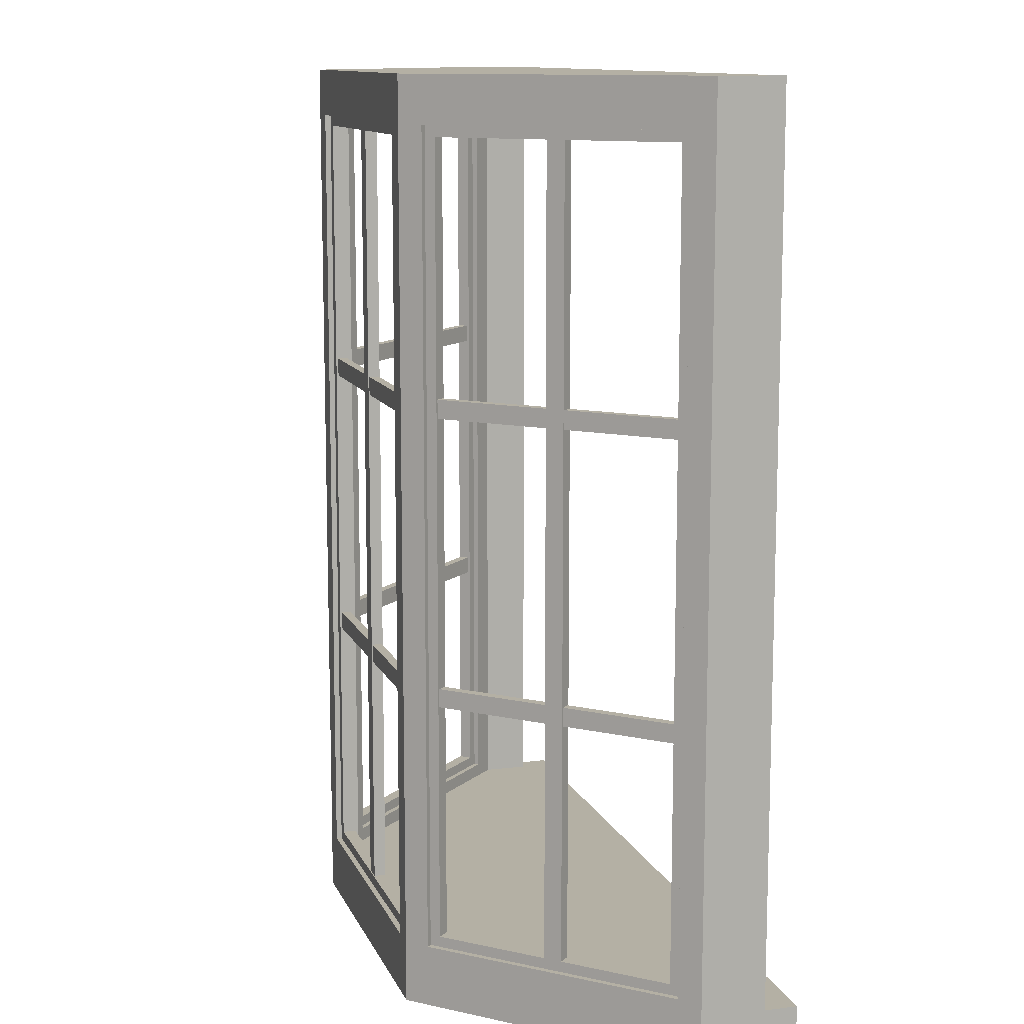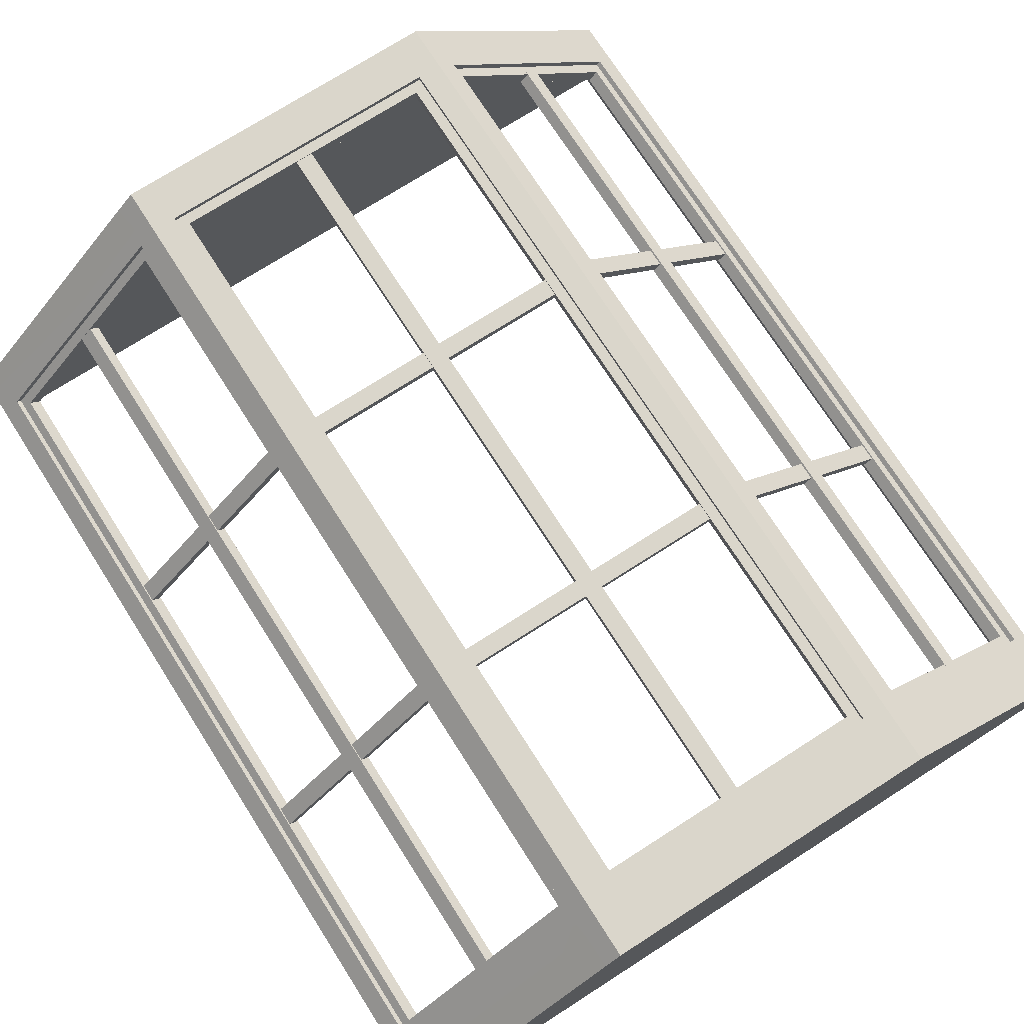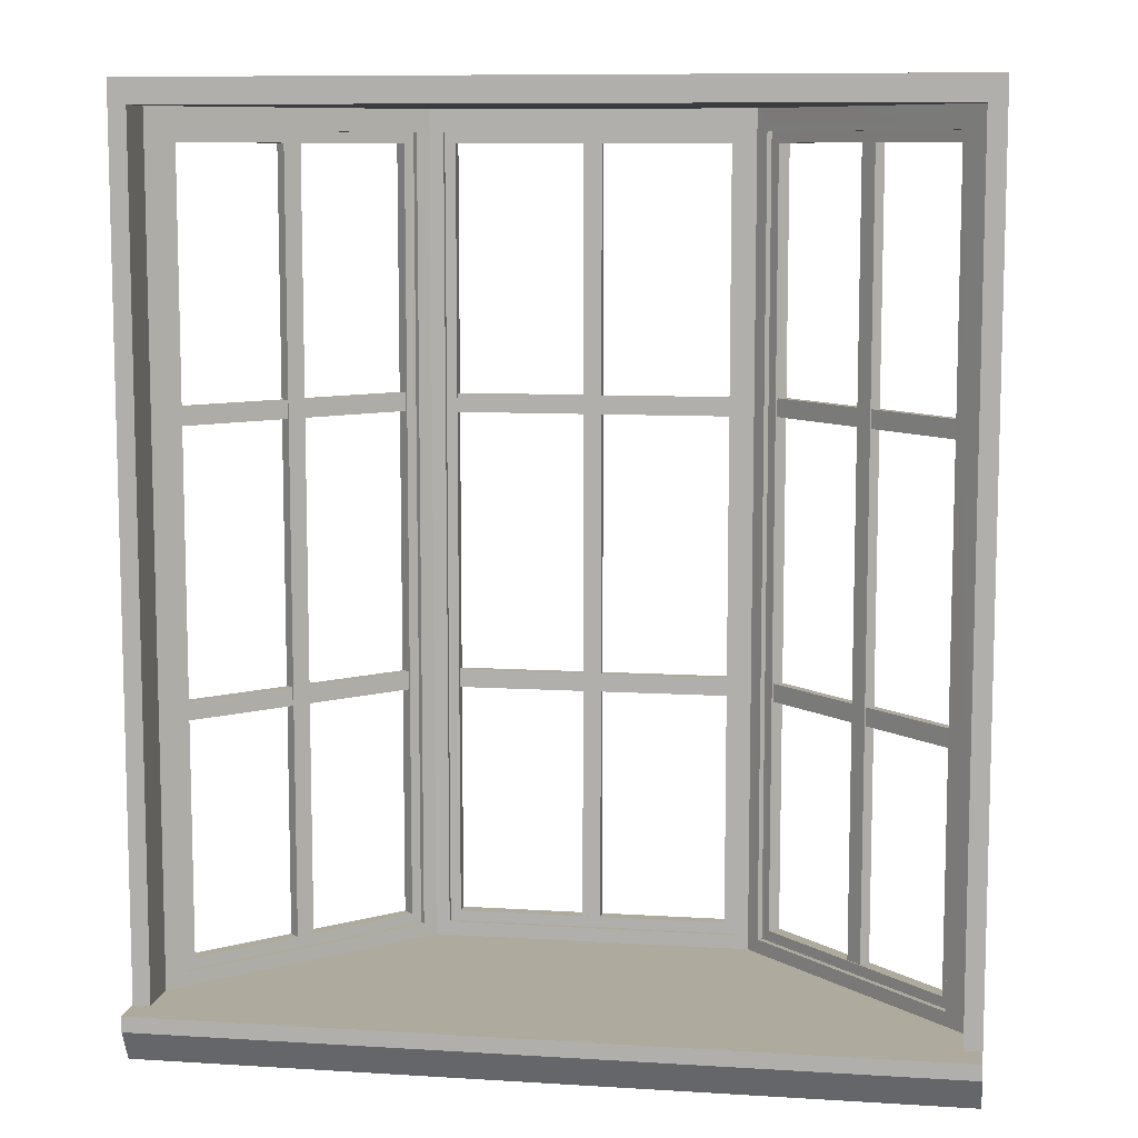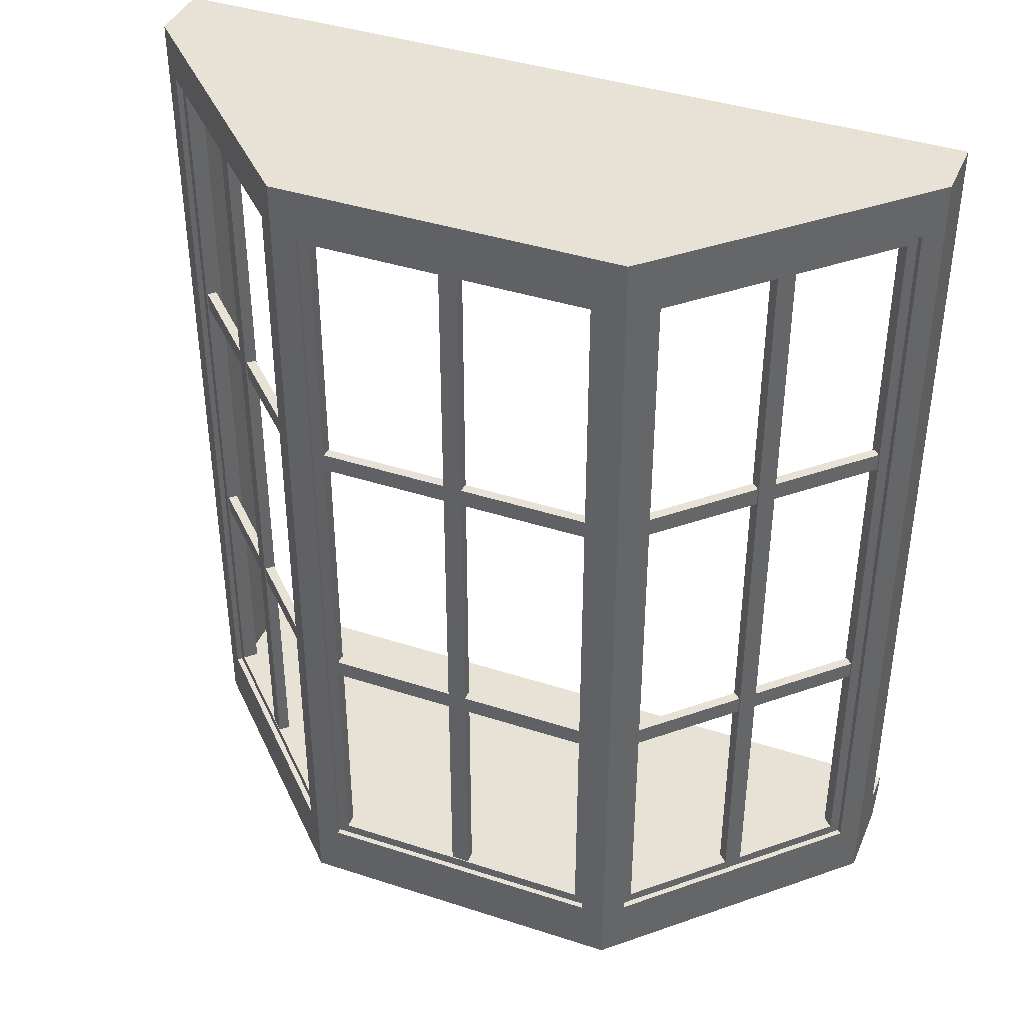
<metadata>
{"format":"obj","ext":"obj","renderer":"f3d","projection":"perspective","resolution":1024,"background":"white","views":[{"elev":11.5,"azim":-106.7,"up":"+Z"},{"elev":73.9,"azim":147.4,"up":"+Y"},{"elev":9.2,"azim":9.3,"up":"+Z"},{"elev":40.3,"azim":-158.2,"up":"+Z"}]}
</metadata>
<code>
o MeshWindowBay_3_0_GeomSubset_0
v 0.000139 0.275 0.2374
v -0.2536 0.275 0.2374
v 0.000139 0.275 0.2698
v -0.2536 0.275 0.2698
v 0.000139 0.2581 0.2698
v -0.2536 0.2581 0.2698
v 0.000139 0.2581 0.2374
v -0.2536 0.2581 0.2374
v 0.2539 0.275 0.2374
v 0.2539 0.275 0.2698
v 0.2539 0.2581 0.2698
v 0.2539 0.2581 0.2374
v 0.4873 0.0898 0.7329
v 0.5102 0.06689 0.7329
v 0.4956 0.05224 0.7329
v 0.4727 0.07516 0.7329
v 0.4873 0.0898 -0.6837
v 0.5102 0.06689 -0.6837
v 0.4956 0.05224 -0.6837
v 0.4727 0.07516 -0.6837
v -0.4967 0.07686 0.2739
v -0.3345 0.239 0.2739
v -0.4967 0.07686 0.2415
v -0.3345 0.239 0.2415
v -0.4848 0.06493 0.2415
v -0.3226 0.2271 0.2415
v -0.4848 0.06493 0.2739
v -0.3226 0.2271 0.2739
v -0.6588 -0.08531 0.2739
v -0.6588 -0.08531 0.2415
v -0.6469 -0.09723 0.2415
v -0.6469 -0.09723 0.2739
v -0.5104 0.06769 0.7329
v -0.4875 0.09061 0.7329
v -0.4714 0.07447 0.7329
v -0.4943 0.05155 0.7329
v -0.5104 0.06769 -0.6837
v -0.4875 0.09061 -0.6837
v -0.4714 0.07447 -0.6837
v -0.4943 0.05155 -0.6837
v 0.000139 0.2887 -0.8051
v 0.000139 0.2887 -0.6964
v 0.000139 0.2887 0.727
v 0.000139 0.2887 0.7665
v 0.000139 0.2447 -0.6964
v 0.000139 0.2447 -0.8051
v 0.000139 0.2447 0.727
v 0.000139 0.2447 0.7665
v 0.000139 0.2887 0.8099
v 0.000139 0.2447 0.8099
v 0.00014 -0.1445 -0.8051
v 0.00014 -0.1445 0.8099
v 0.00014 -0.2266 -0.8051
v 0.00014 -0.2266 0.8099
v 0.00014 -0.1445 -0.7214
v 0.000139 0.2447 -0.7214
v 0.00014 -0.2266 -0.7214
v 0.00014 -0.1445 0.7665
v 0.00014 -0.2266 0.7665
v 0.000139 0.2887 -0.7214
v 0.000139 0.2547 -0.6964
v 0.000139 0.2787 -0.6964
v 0.000139 0.2787 0.727
v 0.000139 0.2547 0.727
v 0.000139 0.2547 -0.6774
v 0.000139 0.2787 -0.6774
v 0.000139 0.2787 0.708
v 0.000139 0.2547 0.708
v 0.00014 0.2259 -0.7214
v 0.00014 0.2259 0.7665
v 0.00014 -0.2556 -0.8051
v 0.00014 -0.2848 -0.7214
v 0.00014 -0.2848 -0.7489
v 0.000139 0.2887 -0.7489
v 0.000139 0.2617 0.708
v 0.000139 0.2617 -0.6774
v 0.000139 0.2717 -0.6774
v 0.000139 0.2717 0.708
v 0.3043 0.2887 -0.6964
v 0.6746 -0.08299 -0.6964
v 0.3043 0.2887 0.727
v 0.6746 -0.08299 0.727
v 0.3043 0.2887 -0.8051
v 0.705 -0.1134 -0.8051
v 0.3043 0.2887 0.7665
v 0.705 -0.1134 0.7665
v 0.336 0.257 -0.8051
v 0.336 0.257 -0.6964
v 0.336 0.257 0.727
v 0.336 0.257 0.7665
v 0.2611 0.2887 -0.8051
v 0.2611 0.2887 -0.6964
v 0.2611 0.2887 0.727
v 0.2611 0.2887 0.7665
v 0.2861 0.2447 -0.6964
v 0.3048 0.2259 -0.6964
v 0.3048 0.2259 0.727
v 0.2861 0.2447 0.727
v 0.2861 0.2447 -0.8051
v 0.3048 0.2259 0.7665
v 0.2861 0.2447 0.7665
v 0.6435 -0.1141 -0.6964
v 0.6435 -0.1141 0.727
v 0.6739 -0.1445 -0.8051
v 0.6739 -0.1445 0.7665
v 0.2611 0.2447 -0.6964
v 0.2611 0.2447 0.727
v 0.2611 0.2447 0.7665
v 0.3043 0.2887 0.8099
v 0.336 0.257 0.8099
v 0.2861 0.2447 0.8099
v 0.2611 0.2887 0.8099
v 0.705 -0.1134 0.8099
v 0.6739 -0.1445 0.8099
v 0.2861 -0.1445 -0.8051
v 0.6739 -0.1445 -0.7214
v 0.2861 -0.1445 0.8099
v 0.705 -0.1134 -0.7214
v 0.2861 -0.2266 -0.8051
v 0.6739 -0.2266 -0.8051
v 0.6739 -0.2266 -0.7214
v 0.705 -0.2266 -0.8051
v 0.705 -0.2266 -0.7214
v 0.2861 -0.2266 0.8099
v 0.6739 -0.2266 0.8099
v 0.6739 -0.2266 0.7665
v 0.705 -0.2266 0.8099
v 0.705 -0.2266 0.7665
v 0.3048 0.2259 -0.7214
v 0.2861 -0.1445 -0.7214
v 0.2861 0.2447 -0.7214
v 0.2611 0.2447 -0.7214
v 0.2861 -0.2266 -0.7214
v 0.2861 -0.1445 0.7665
v 0.2861 0.2259 0.7665
v 0.2861 -0.2266 0.7665
v 0.2861 0.2259 -0.7214
v 0.336 0.257 -0.7214
v 0.3043 0.2887 -0.7214
v 0.2611 0.2887 -0.7214
v 0.3289 0.25 -0.6964
v 0.3119 0.233 -0.6964
v 0.3119 0.233 0.727
v 0.3289 0.25 0.727
v 0.6676 -0.09006 0.727
v 0.6506 -0.107 0.727
v 0.6506 -0.107 -0.6964
v 0.6676 -0.09006 -0.6964
v 0.2611 0.2787 -0.6964
v 0.2611 0.2547 -0.6964
v 0.2611 0.2547 0.727
v 0.2611 0.2787 0.727
v 0.3423 0.2365 -0.6774
v 0.3253 0.2195 -0.6774
v 0.3253 0.2195 0.708
v 0.3423 0.2365 0.708
v 0.6541 -0.07663 0.708
v 0.6371 -0.0936 0.708
v 0.6371 -0.0936 -0.6774
v 0.6541 -0.07663 -0.6774
v 0.2421 0.2787 -0.6774
v 0.2421 0.2547 -0.6774
v 0.2421 0.2547 0.708
v 0.2421 0.2787 0.708
v 0.2861 -0.2556 -0.8051
v 0.6739 -0.2556 -0.8051
v 0.2861 -0.2848 -0.7214
v 0.6739 -0.2848 -0.7214
v 0.705 -0.2556 -0.8051
v 0.705 -0.2848 -0.7214
v 0.2861 -0.2848 -0.7489
v 0.6739 -0.2848 -0.7489
v 0.705 -0.2848 -0.7489
v 0.705 -0.2266 -0.7489
v 0.705 -0.1134 -0.7489
v 0.336 0.257 -0.7489
v 0.3043 0.2887 -0.7489
v 0.2611 0.2887 -0.7489
v 0.2421 0.2717 -0.6774
v 0.2421 0.2717 0.708
v 0.2421 0.2617 0.708
v 0.2421 0.2617 -0.6774
v 0.3373 0.2315 -0.6774
v 0.6491 -0.08164 -0.6774
v 0.3373 0.2315 0.708
v 0.6491 -0.08164 0.708
v 0.3302 0.2245 0.708
v 0.642 -0.08872 0.708
v 0.3302 0.2245 -0.6774
v 0.642 -0.08872 -0.6774
v -0.304 0.2887 -0.6964
v -0.6743 -0.08299 -0.6964
v -0.304 0.2887 0.727
v -0.6743 -0.08299 0.727
v -0.304 0.2887 -0.8051
v -0.7047 -0.1134 -0.8051
v -0.304 0.2887 0.7665
v -0.7047 -0.1134 0.7665
v -0.3357 0.257 -0.8051
v -0.3357 0.257 -0.6964
v -0.3357 0.257 0.727
v -0.3357 0.257 0.7665
v -0.2608 0.2887 -0.8051
v -0.2608 0.2887 -0.6964
v -0.2608 0.2887 0.727
v -0.2608 0.2887 0.7665
v -0.2858 0.2447 -0.6964
v -0.3046 0.2259 -0.6964
v -0.3046 0.2259 0.727
v -0.2858 0.2447 0.727
v -0.2858 0.2447 -0.8051
v -0.3046 0.2259 0.7665
v -0.2858 0.2447 0.7665
v -0.6432 -0.1141 -0.6964
v -0.6432 -0.1141 0.727
v -0.6736 -0.1445 -0.8051
v -0.6736 -0.1445 0.7665
v -0.2608 0.2447 -0.6964
v -0.2608 0.2447 0.727
v -0.2608 0.2447 0.7665
v -0.304 0.2887 0.8099
v -0.3357 0.257 0.8099
v -0.2858 0.2447 0.8099
v -0.2608 0.2887 0.8099
v -0.7047 -0.1134 0.8099
v -0.6736 -0.1445 0.8099
v -0.2858 -0.1445 -0.8051
v -0.6736 -0.1445 -0.7214
v -0.2858 -0.1445 0.8099
v -0.7047 -0.1134 -0.7214
v -0.2858 -0.2266 -0.8051
v -0.6736 -0.2266 -0.8051
v -0.6736 -0.2266 -0.7214
v -0.7047 -0.2266 -0.8051
v -0.7047 -0.2266 -0.7214
v -0.2858 -0.2266 0.8099
v -0.6736 -0.2266 0.8099
v -0.6736 -0.2266 0.7665
v -0.7047 -0.2266 0.8099
v -0.7047 -0.2266 0.7665
v -0.3046 0.2259 -0.7214
v -0.2858 -0.1445 -0.7214
v -0.2858 0.2447 -0.7214
v -0.2608 0.2447 -0.7214
v -0.2858 -0.2266 -0.7214
v -0.2858 -0.1445 0.7665
v -0.2858 0.2259 0.7665
v -0.2858 -0.2266 0.7665
v -0.2858 0.2259 -0.7214
v -0.3357 0.257 -0.7214
v -0.304 0.2887 -0.7214
v -0.2608 0.2887 -0.7214
v -0.3286 0.25 -0.6964
v -0.3116 0.233 -0.6964
v -0.3116 0.233 0.727
v -0.3286 0.25 0.727
v -0.6673 -0.09006 0.727
v -0.6503 -0.107 0.727
v -0.6503 -0.107 -0.6964
v -0.6673 -0.09006 -0.6964
v -0.2608 0.2787 -0.6964
v -0.2608 0.2547 -0.6964
v -0.2608 0.2547 0.727
v -0.2608 0.2787 0.727
v -0.342 0.2365 -0.6774
v -0.3251 0.2195 -0.6774
v -0.3251 0.2195 0.708
v -0.342 0.2365 0.708
v -0.6538 -0.07663 0.708
v -0.6369 -0.0936 0.708
v -0.6369 -0.0936 -0.6774
v -0.6538 -0.07663 -0.6774
v -0.2418 0.2787 -0.6774
v -0.2418 0.2547 -0.6774
v -0.2418 0.2547 0.708
v -0.2418 0.2787 0.708
v -0.2858 -0.2556 -0.8051
v -0.6736 -0.2556 -0.8051
v -0.2858 -0.2848 -0.7214
v -0.6736 -0.2849 -0.7214
v -0.7047 -0.2556 -0.8051
v -0.7047 -0.2849 -0.7214
v -0.2858 -0.2848 -0.7489
v -0.6736 -0.2849 -0.7489
v -0.7047 -0.2849 -0.7489
v -0.7047 -0.2266 -0.7489
v -0.7047 -0.1134 -0.7489
v -0.3357 0.257 -0.7489
v -0.304 0.2887 -0.7489
v -0.2608 0.2887 -0.7489
v -0.2418 0.2717 -0.6774
v -0.2418 0.2717 0.708
v -0.2418 0.2617 0.708
v -0.2418 0.2617 -0.6774
v -0.337 0.2315 -0.6774
v -0.6488 -0.08165 -0.6774
v -0.337 0.2315 0.708
v -0.6488 -0.08165 0.708
v -0.3299 0.2244 0.708
v -0.6418 -0.08872 0.708
v -0.3299 0.2244 -0.6774
v -0.6418 -0.08872 -0.6774
v 0.4973 0.07686 0.2739
v 0.6594 -0.0853 0.2739
v 0.4973 0.07686 0.2415
v 0.6594 -0.0853 0.2415
v 0.4853 0.06494 0.2415
v 0.6475 -0.09723 0.2415
v 0.4853 0.06494 0.2739
v 0.6475 -0.09723 0.2739
v 0.3351 0.239 0.2739
v 0.3351 0.239 0.2415
v 0.3232 0.2271 0.2415
v 0.3232 0.2271 0.2739
v -0.01606 0.2768 0.7329
v 0.01634 0.2768 0.7329
v 0.01634 0.256 0.7329
v -0.01606 0.256 0.7329
v -0.01606 0.2768 -0.6837
v 0.01634 0.2768 -0.6837
v 0.01634 0.256 -0.6837
v -0.01606 0.256 -0.6837
v 0.4973 0.07686 -0.2282
v 0.6594 -0.0853 -0.2282
v 0.4973 0.07686 -0.2606
v 0.6594 -0.0853 -0.2606
v 0.4853 0.06494 -0.2606
v 0.6475 -0.09723 -0.2606
v 0.4853 0.06494 -0.2282
v 0.6475 -0.09723 -0.2282
v 0.3351 0.239 -0.2282
v 0.3351 0.239 -0.2606
v 0.3232 0.2271 -0.2606
v 0.3232 0.2271 -0.2282
v 0.000139 0.275 -0.2606
v -0.2536 0.275 -0.2606
v 0.000139 0.275 -0.2282
v -0.2536 0.275 -0.2282
v 0.000139 0.2581 -0.2282
v -0.2536 0.2581 -0.2282
v 0.000139 0.2581 -0.2606
v -0.2536 0.2581 -0.2606
v 0.2539 0.275 -0.2606
v 0.2539 0.275 -0.2282
v 0.2539 0.2581 -0.2282
v 0.2539 0.2581 -0.2606
v -0.4967 0.07686 -0.2282
v -0.3345 0.239 -0.2282
v -0.4967 0.07686 -0.2606
v -0.3345 0.239 -0.2606
v -0.4848 0.06493 -0.2606
v -0.3226 0.2271 -0.2606
v -0.4848 0.06493 -0.2282
v -0.3226 0.2271 -0.2282
v -0.6588 -0.08531 -0.2282
v -0.6588 -0.08531 -0.2606
v -0.6469 -0.09723 -0.2606
v -0.6469 -0.09723 -0.2282
f 1 2 4 3
f 3 4 6 5
f 5 6 8 7
f 7 8 2 1
f 2 8 6 4
f 1 3 10 9
f 3 5 11 10
f 5 7 12 11
f 7 1 9 12
f 9 10 11 12
f 13 16 15 14
f 14 18 17 13
f 15 19 18 14
f 16 20 19 15
f 13 17 20 16
f 17 18 19 20
f 21 22 24 23
f 23 24 26 25
f 25 26 28 27
f 27 28 22 21
f 22 28 26 24
f 21 23 30 29
f 23 25 31 30
f 25 27 32 31
f 27 21 29 32
f 29 30 31 32
f 33 36 35 34
f 34 38 37 33
f 35 39 38 34
f 36 40 39 35
f 33 37 40 36
f 37 38 39 40
f 95 96 97 98
f 98 97 100 101
f 103 102 116 105
f 48 47 107 108
f 100 97 103 105
f 107 106 95 98
f 108 107 98 101
f 79 81 89 88
f 176 87 83 177
f 81 85 90 89
f 178 91 41 74
f 44 94 93 43
f 90 86 82 89
f 177 83 91 178
f 93 81 79 92
f 94 85 81 93
f 153 156 155 154
f 99 91 83 87
f 157 160 159 158
f 161 66 65 162
f 41 91 99 46
f 67 164 163 68
f 112 49 50 111
f 160 153 154 159
f 156 157 158 155
f 113 110 111 114
f 164 161 162 163
f 111 110 109 112
f 132 56 69 137
f 137 129 131 132
f 135 134 58 70
f 111 50 52 117
f 100 105 134 135
f 114 111 117
f 121 123 128 126
f 82 86 118 80
f 84 87 176 175
f 87 84 104 99
f 99 104 115
f 115 119 53 51
f 55 57 133 130
f 104 120 119 115
f 130 133 121 116
f 84 122 120 104
f 174 122 84 175
f 52 54 124 117
f 134 136 59 58
f 117 124 125 114
f 105 126 136 134
f 114 125 127 113
f 116 121 126 105
f 86 128 123 118
f 135 108 101 100
f 95 131 129 96
f 45 56 132 106
f 106 132 131 95
f 96 129 116 102
f 99 115 51 46
f 130 116 129 137
f 54 59 136 124
f 124 136 126 125
f 166 172 171 165
f 165 171 73 71
f 126 128 127 125
f 169 173 172 166
f 138 88 80 118
f 88 138 139 79
f 79 139 140 92
f 92 140 60 42
f 113 127 128 86
f 90 110 113 86
f 85 109 110 90
f 94 112 109 85
f 44 49 112 94
f 96 142 143 97
f 89 144 141 88
f 103 146 147 102
f 80 148 145 82
f 102 147 142 96
f 88 141 148 80
f 97 143 146 103
f 82 145 144 89
f 106 150 61 45
f 42 62 149 92
f 47 64 151 107
f 93 152 63 43
f 107 151 150 106
f 92 149 152 93
f 142 154 155 143
f 144 156 153 141
f 146 158 159 147
f 148 160 157 145
f 147 159 154 142
f 141 153 160 148
f 143 155 158 146
f 145 157 156 144
f 150 162 65 61
f 62 66 161 149
f 64 68 163 151
f 152 164 67 63
f 151 163 162 150
f 149 161 164 152
f 69 55 130 137
f 48 108 135 70
f 120 166 165 119
f 133 167 168 121
f 119 165 71 53
f 57 72 167 133
f 122 169 166 120
f 121 168 170 123
f 174 173 169 122
f 171 167 72 73
f 172 168 167 171
f 173 170 168 172
f 123 170 173 174
f 123 174 175 118
f 176 138 118 175
f 138 176 177 139
f 139 177 178 140
f 140 178 74 60
f 207 210 209 208
f 210 213 212 209
f 215 217 228 214
f 48 220 219 47
f 212 217 215 209
f 219 210 207 218
f 220 213 210 219
f 191 200 201 193
f 288 289 195 199
f 193 201 202 197
f 290 74 41 203
f 44 43 205 206
f 202 201 194 198
f 289 290 203 195
f 205 204 191 193
f 206 205 193 197
f 265 266 267 268
f 211 199 195 203
f 269 270 271 272
f 273 274 65 66
f 41 46 211 203
f 67 68 275 276
f 224 223 50 49
f 272 271 266 265
f 268 267 270 269
f 225 226 223 222
f 276 275 274 273
f 223 224 221 222
f 244 249 69 56
f 249 244 243 241
f 247 70 58 246
f 223 229 52 50
f 212 247 246 217
f 226 229 223
f 233 238 240 235
f 194 192 230 198
f 196 287 288 199
f 199 211 216 196
f 211 227 216
f 227 51 53 231
f 55 242 245 57
f 216 227 231 232
f 242 228 233 245
f 196 216 232 234
f 286 287 196 234
f 52 229 236 54
f 246 58 59 248
f 229 226 237 236
f 217 246 248 238
f 226 225 239 237
f 228 217 238 233
f 198 230 235 240
f 247 212 213 220
f 207 208 241 243
f 45 218 244 56
f 218 207 243 244
f 208 214 228 241
f 211 46 51 227
f 242 249 241 228
f 54 236 248 59
f 236 237 238 248
f 278 277 283 284
f 277 71 73 283
f 238 237 239 240
f 281 278 284 285
f 250 230 192 200
f 200 191 251 250
f 191 204 252 251
f 204 42 60 252
f 225 198 240 239
f 202 198 225 222
f 197 202 222 221
f 206 197 221 224
f 44 206 224 49
f 208 209 255 254
f 201 200 253 256
f 215 214 259 258
f 192 194 257 260
f 214 208 254 259
f 200 192 260 253
f 209 215 258 255
f 194 201 256 257
f 218 45 61 262
f 42 204 261 62
f 47 219 263 64
f 205 43 63 264
f 219 218 262 263
f 204 205 264 261
f 254 255 267 266
f 256 253 265 268
f 258 259 271 270
f 260 257 269 272
f 259 254 266 271
f 253 260 272 265
f 255 258 270 267
f 257 256 268 269
f 262 61 65 274
f 62 261 273 66
f 64 263 275 68
f 264 63 67 276
f 263 262 274 275
f 261 264 276 273
f 69 249 242 55
f 48 70 247 220
f 232 231 277 278
f 245 233 280 279
f 231 53 71 277
f 57 245 279 72
f 234 232 278 281
f 233 235 282 280
f 286 234 281 285
f 283 73 72 279
f 284 283 279 280
f 285 284 280 282
f 235 286 285 282
f 235 230 287 286
f 288 287 230 250
f 250 251 289 288
f 251 252 290 289
f 252 60 74 290
f 303 304 306 305
f 305 306 308 307
f 307 308 310 309
f 309 310 304 303
f 304 310 308 306
f 303 305 312 311
f 305 307 313 312
f 307 309 314 313
f 309 303 311 314
f 311 312 313 314
f 315 318 317 316
f 316 320 319 315
f 317 321 320 316
f 318 322 321 317
f 315 319 322 318
f 319 320 321 322
f 323 324 326 325
f 325 326 328 327
f 327 328 330 329
f 329 330 324 323
f 324 330 328 326
f 323 325 332 331
f 325 327 333 332
f 327 329 334 333
f 329 323 331 334
f 331 332 333 334
f 335 336 338 337
f 337 338 340 339
f 339 340 342 341
f 341 342 336 335
f 336 342 340 338
f 335 337 344 343
f 337 339 345 344
f 339 341 346 345
f 341 335 343 346
f 343 344 345 346
f 347 348 350 349
f 349 350 352 351
f 351 352 354 353
f 353 354 348 347
f 348 354 352 350
f 347 349 356 355
f 349 351 357 356
f 351 353 358 357
f 353 347 355 358
f 355 356 357 358

</code>
